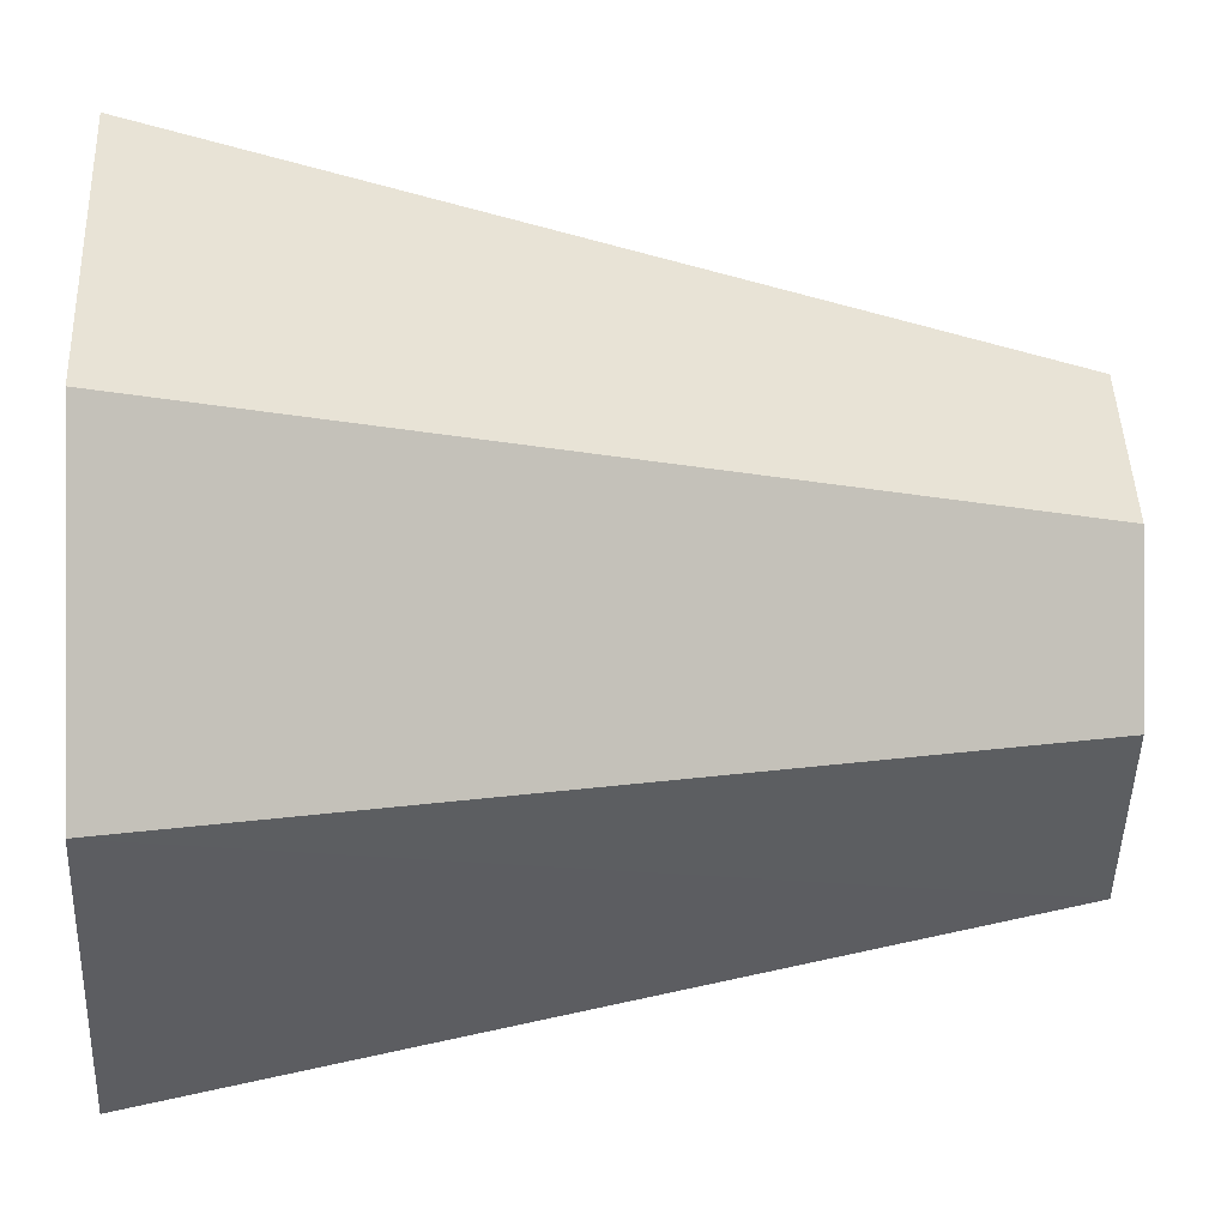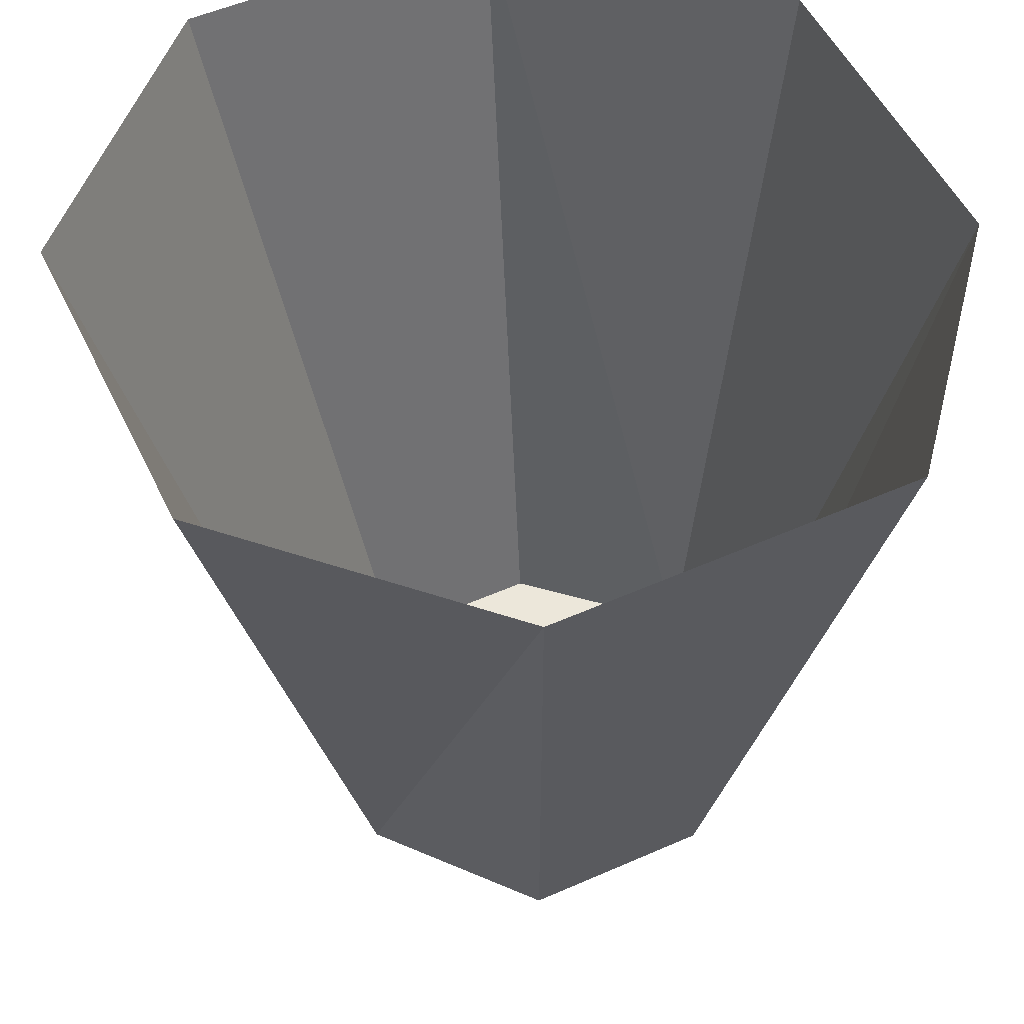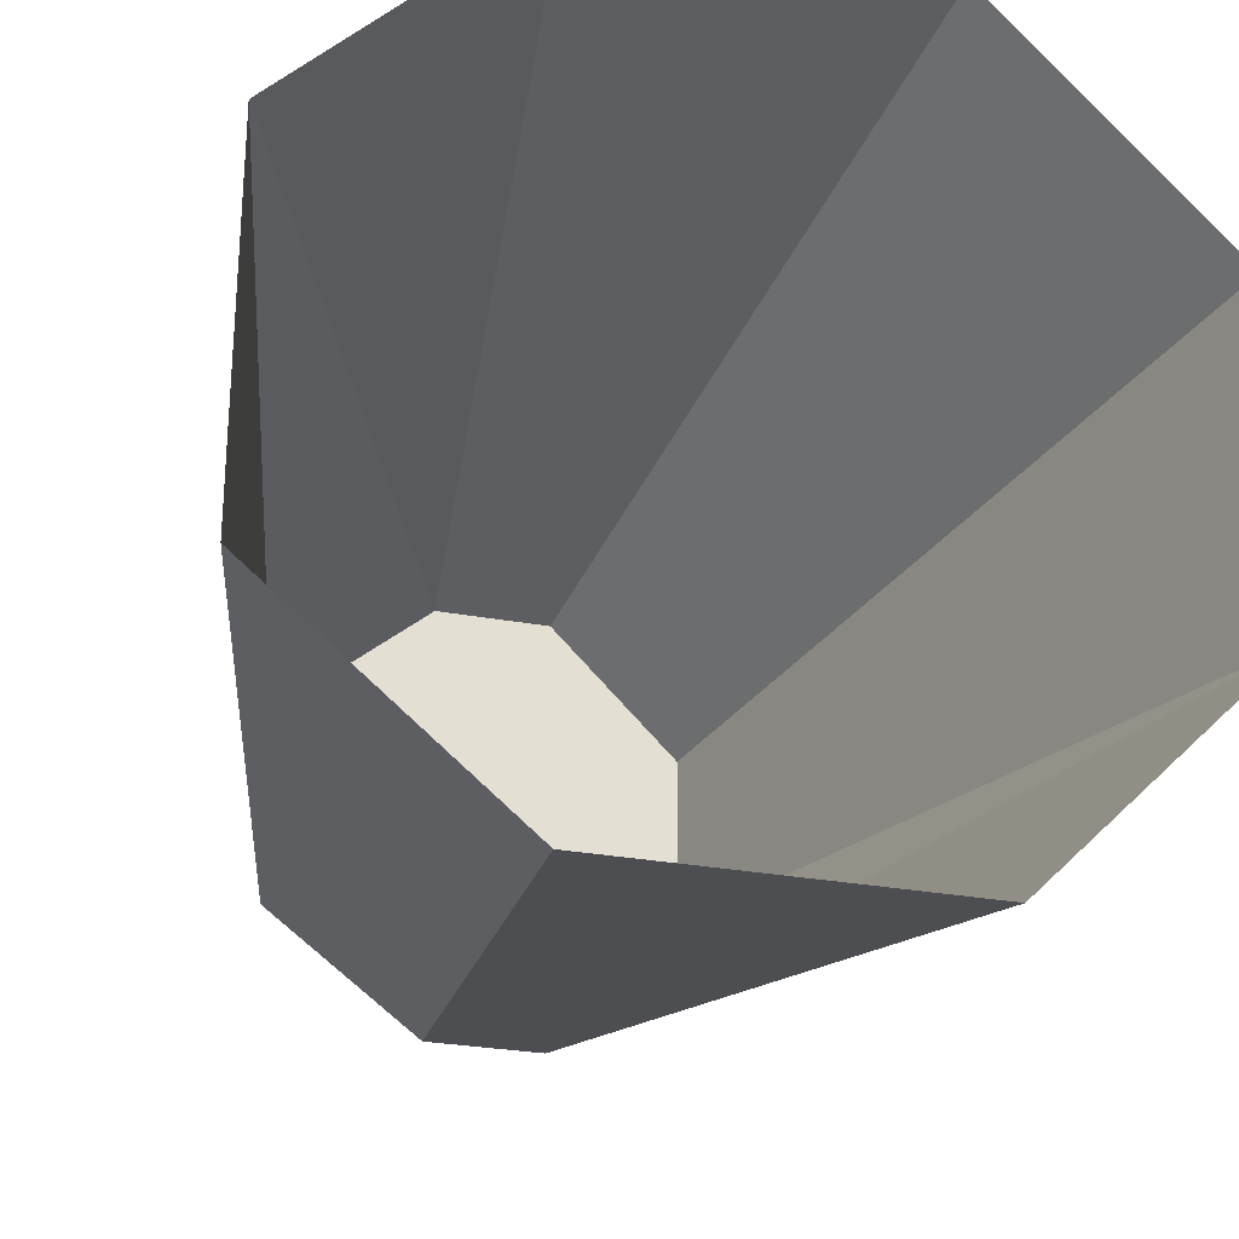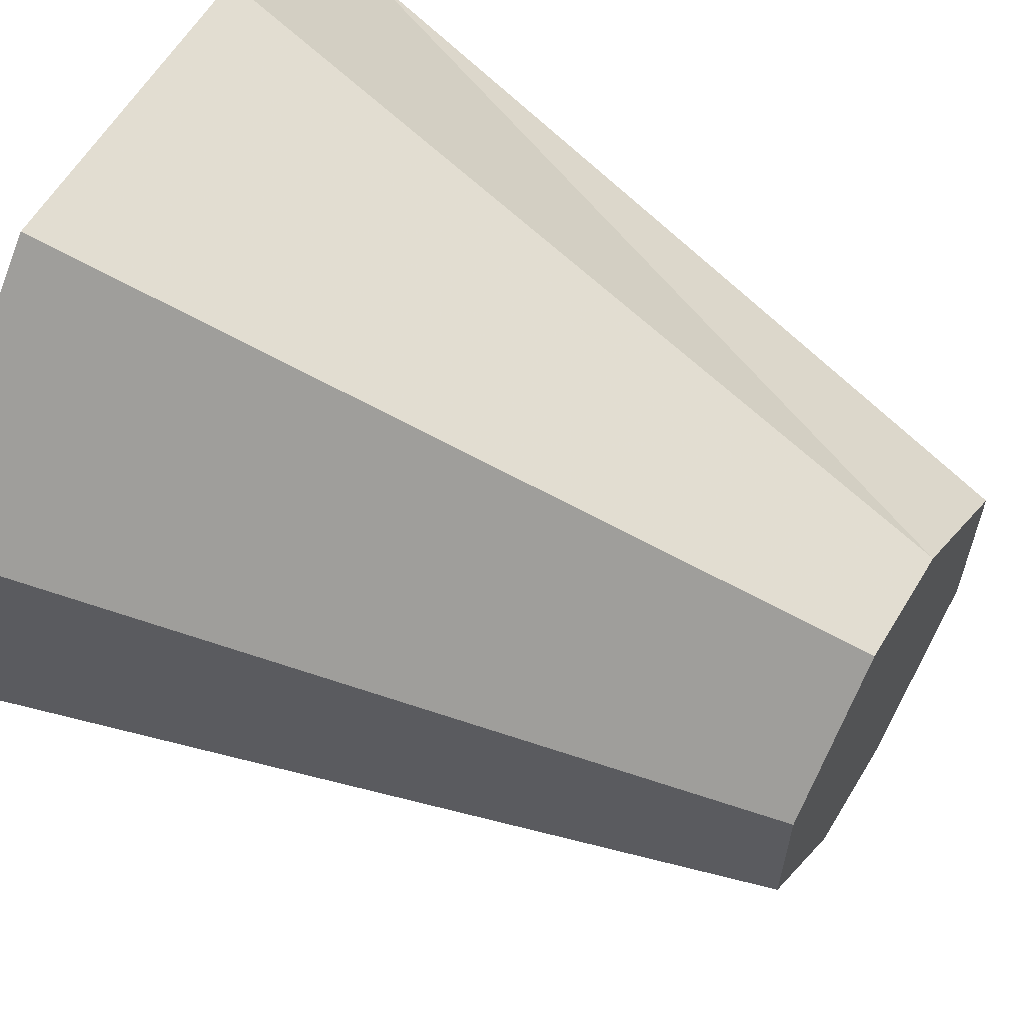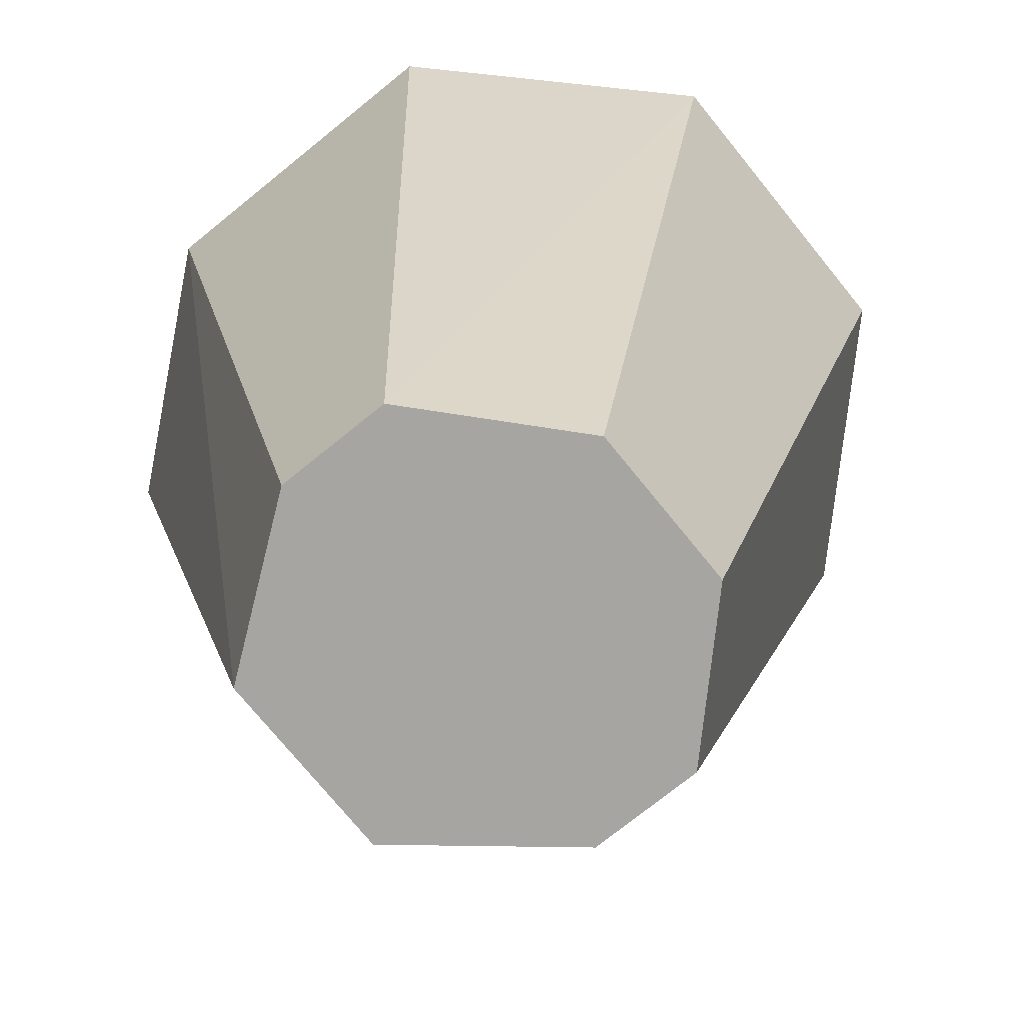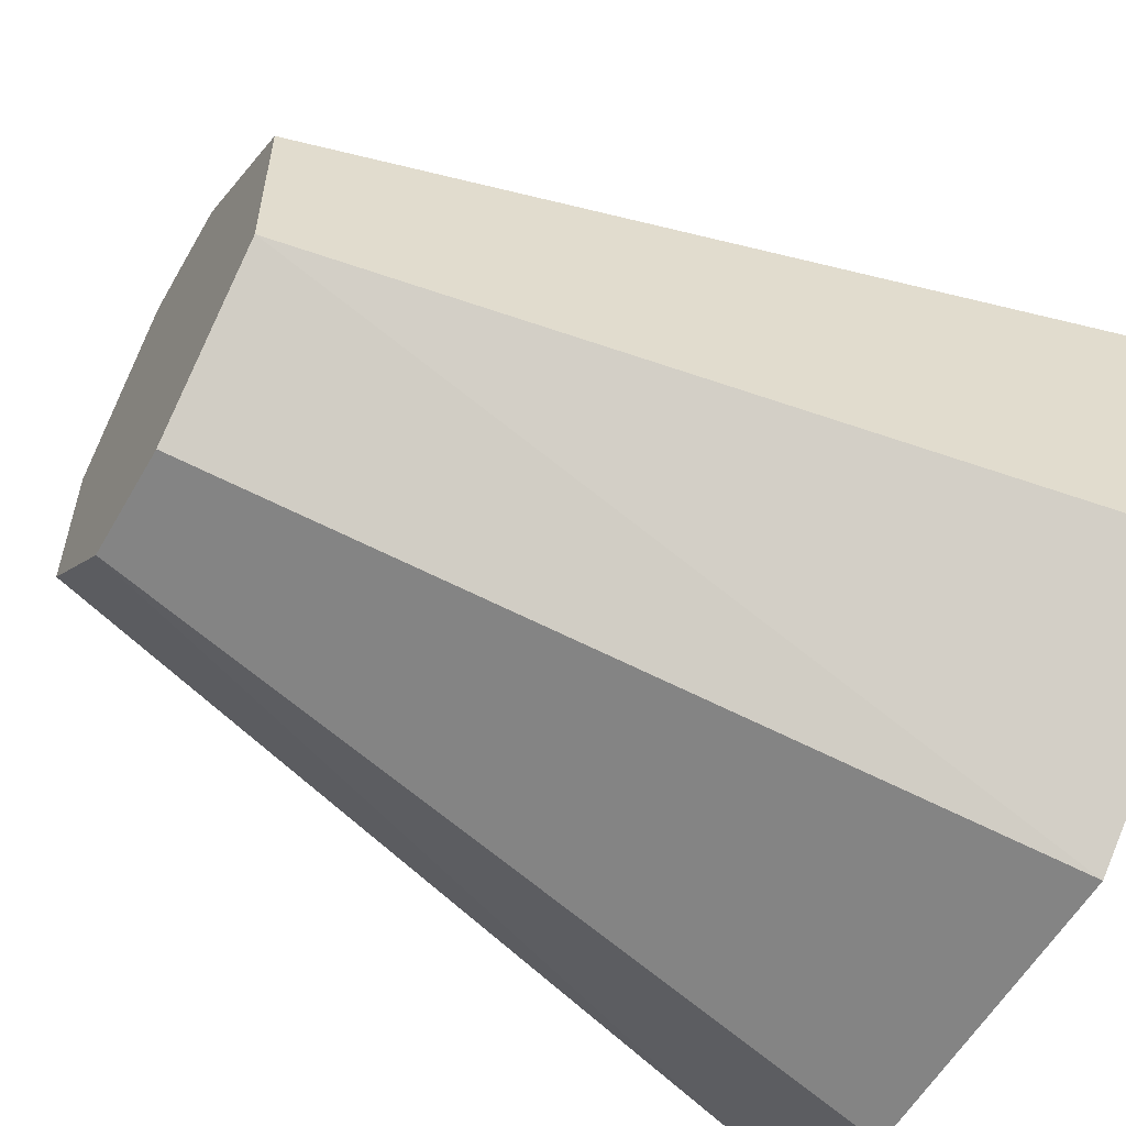
<metadata>
{"format":"obj","ext":"obj","renderer":"f3d","projection":"perspective","resolution":1024,"background":"white","views":[{"elev":-0.1,"azim":-93.1,"up":"+Z"},{"elev":52.8,"azim":64.6,"up":"+Y"},{"elev":-26.8,"azim":163.5,"up":"+Z"},{"elev":61.2,"azim":-58.8,"up":"+Z"},{"elev":-73.7,"azim":-141.0,"up":"+Y"},{"elev":-57.6,"azim":60.4,"up":"+Z"}]}
</metadata>
<code>
o object/tree_stump/21
v -17 -64 -5
v -7 -64 -16
v 2 -64 -16
v 14 -64 -7
v 14 -64 8
v 2 -64 18
v -7 -64 18
v -17 -64 8
v -34 0 15
v -34 0 -10
v -16 0 -28
v 10 0 -28
v 28 0 -13
v 28 0 15
v 10 0 33
v -16 0 33
f 1 2 3
f 1 3 4
f 1 4 5
f 1 5 6
f 1 6 7
f 1 7 8
f 1 8 9
f 1 9 10
f 1 10 2
f 2 10 11
f 2 11 3
f 3 11 12
f 3 12 4
f 4 12 13
f 4 13 5
f 5 13 14
f 5 14 6
f 6 14 15
f 6 15 7
f 7 15 16
f 7 16 8
f 8 16 9

</code>
